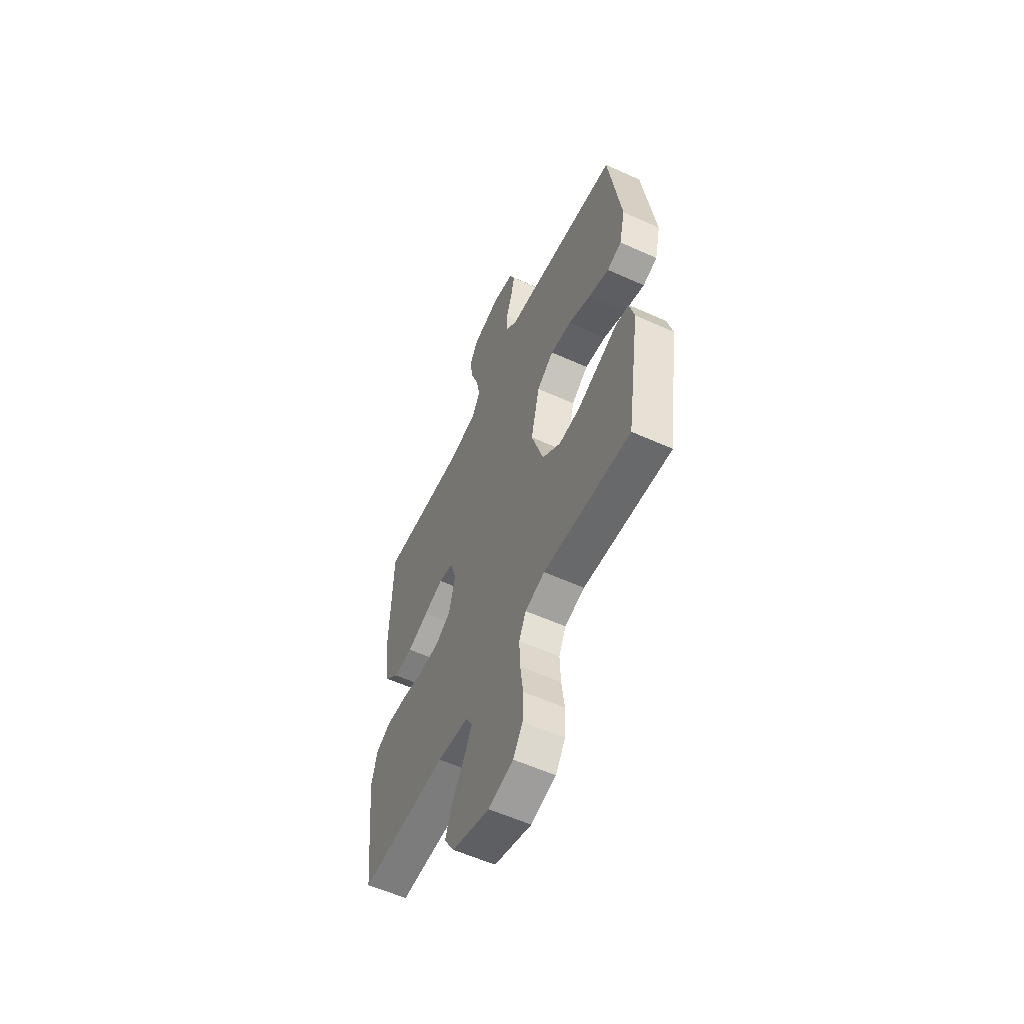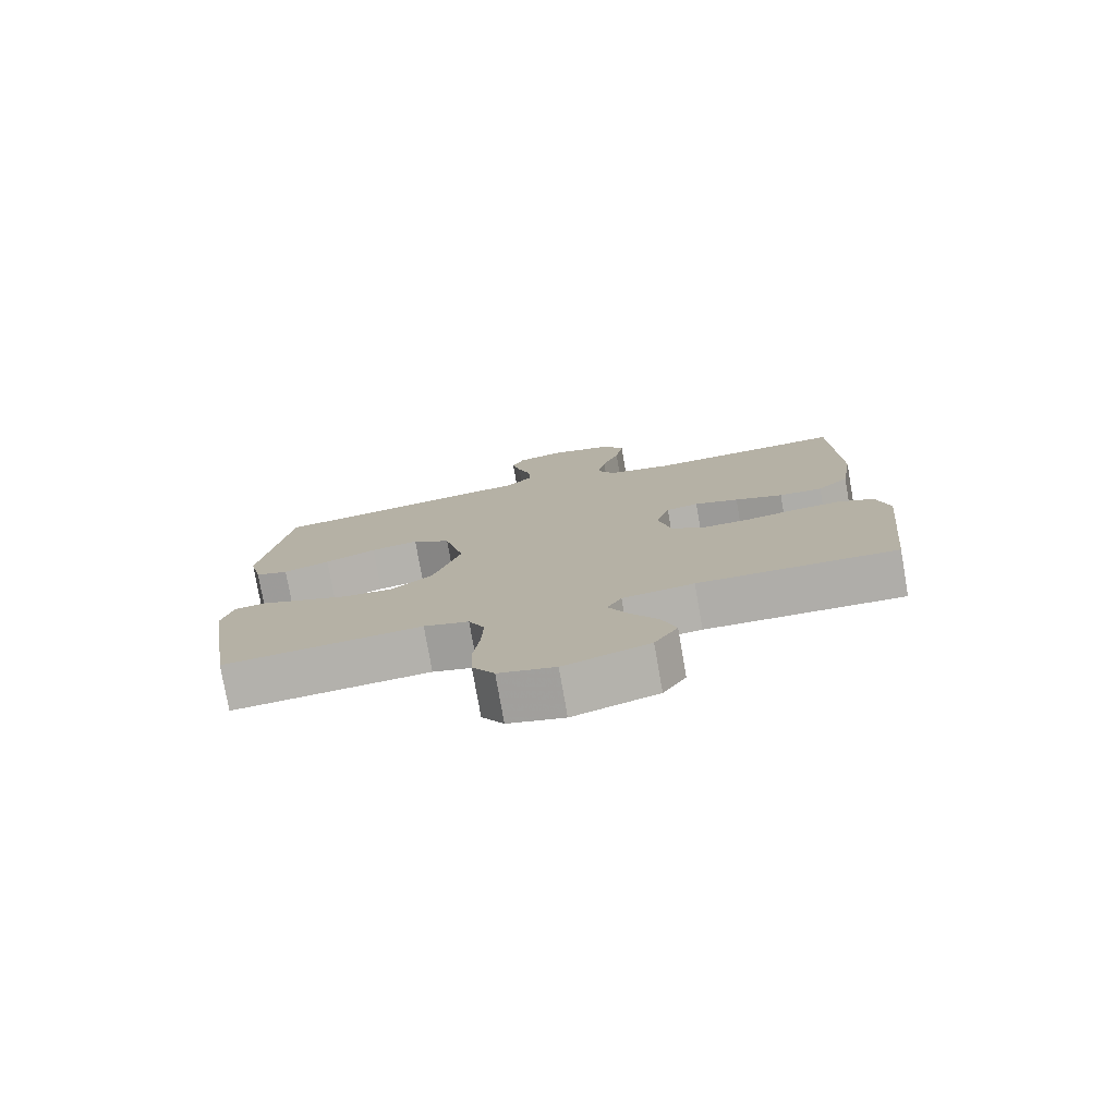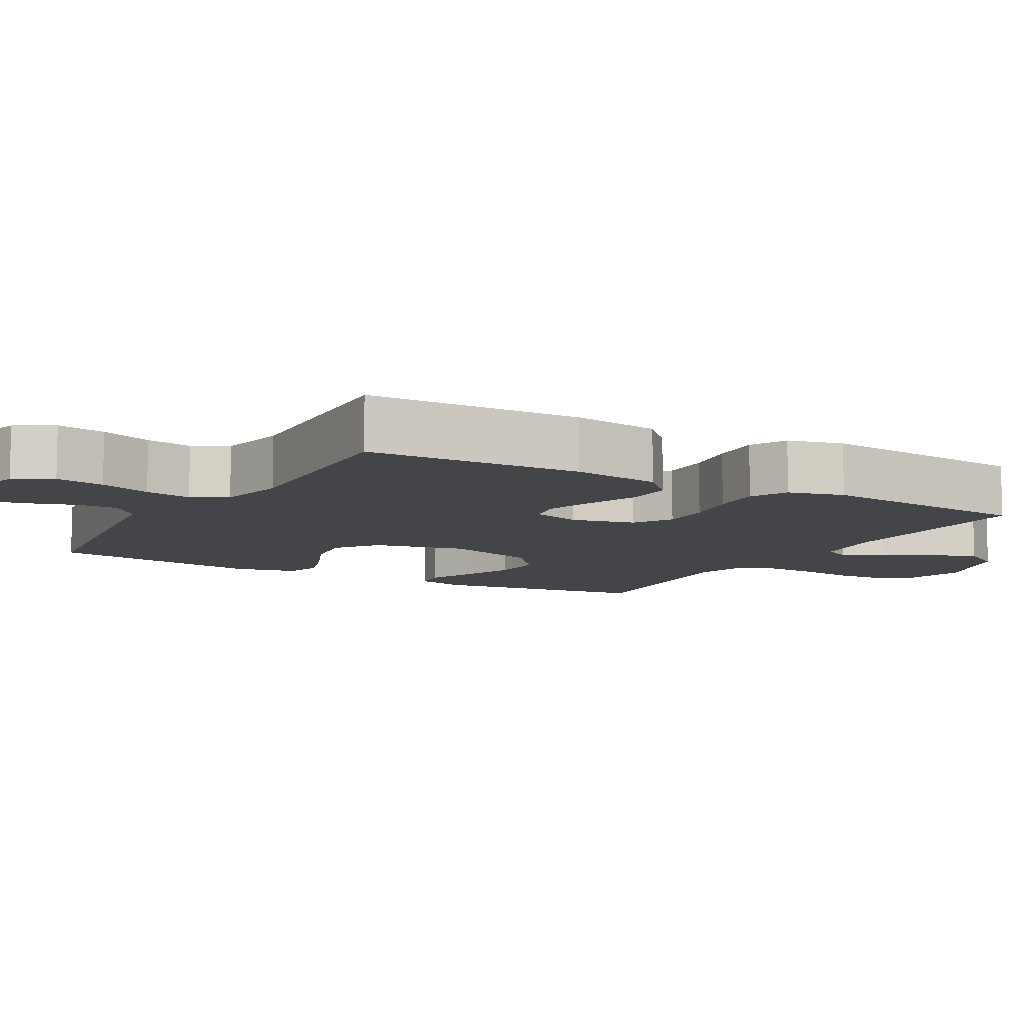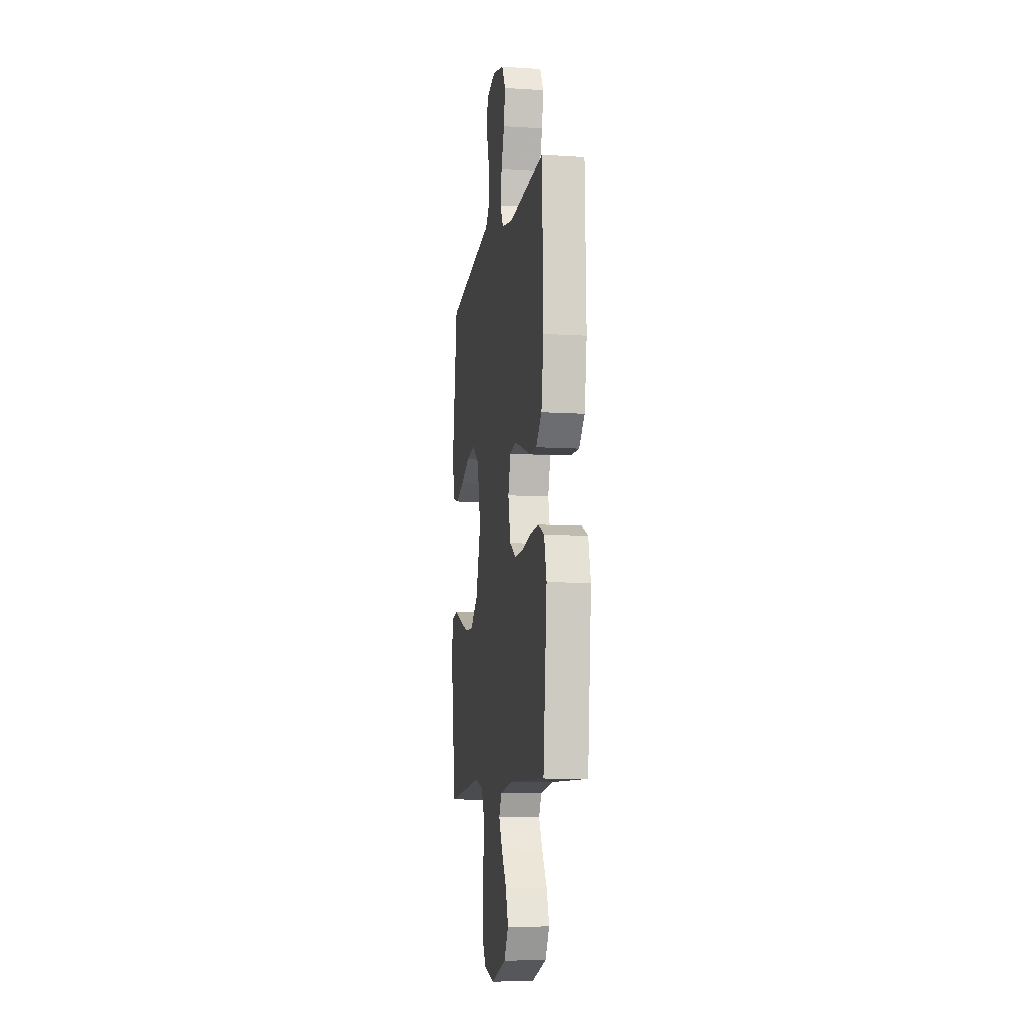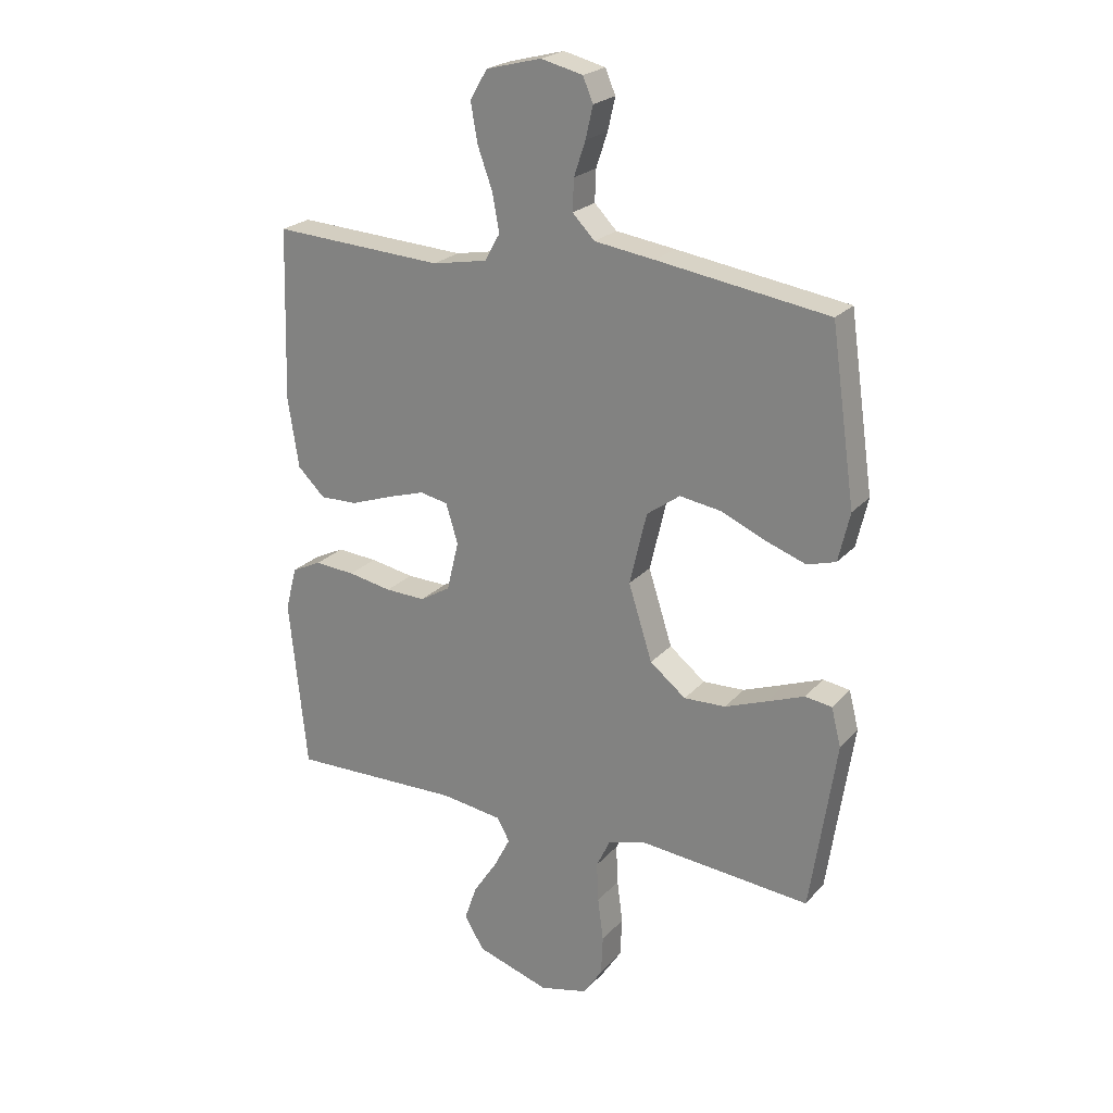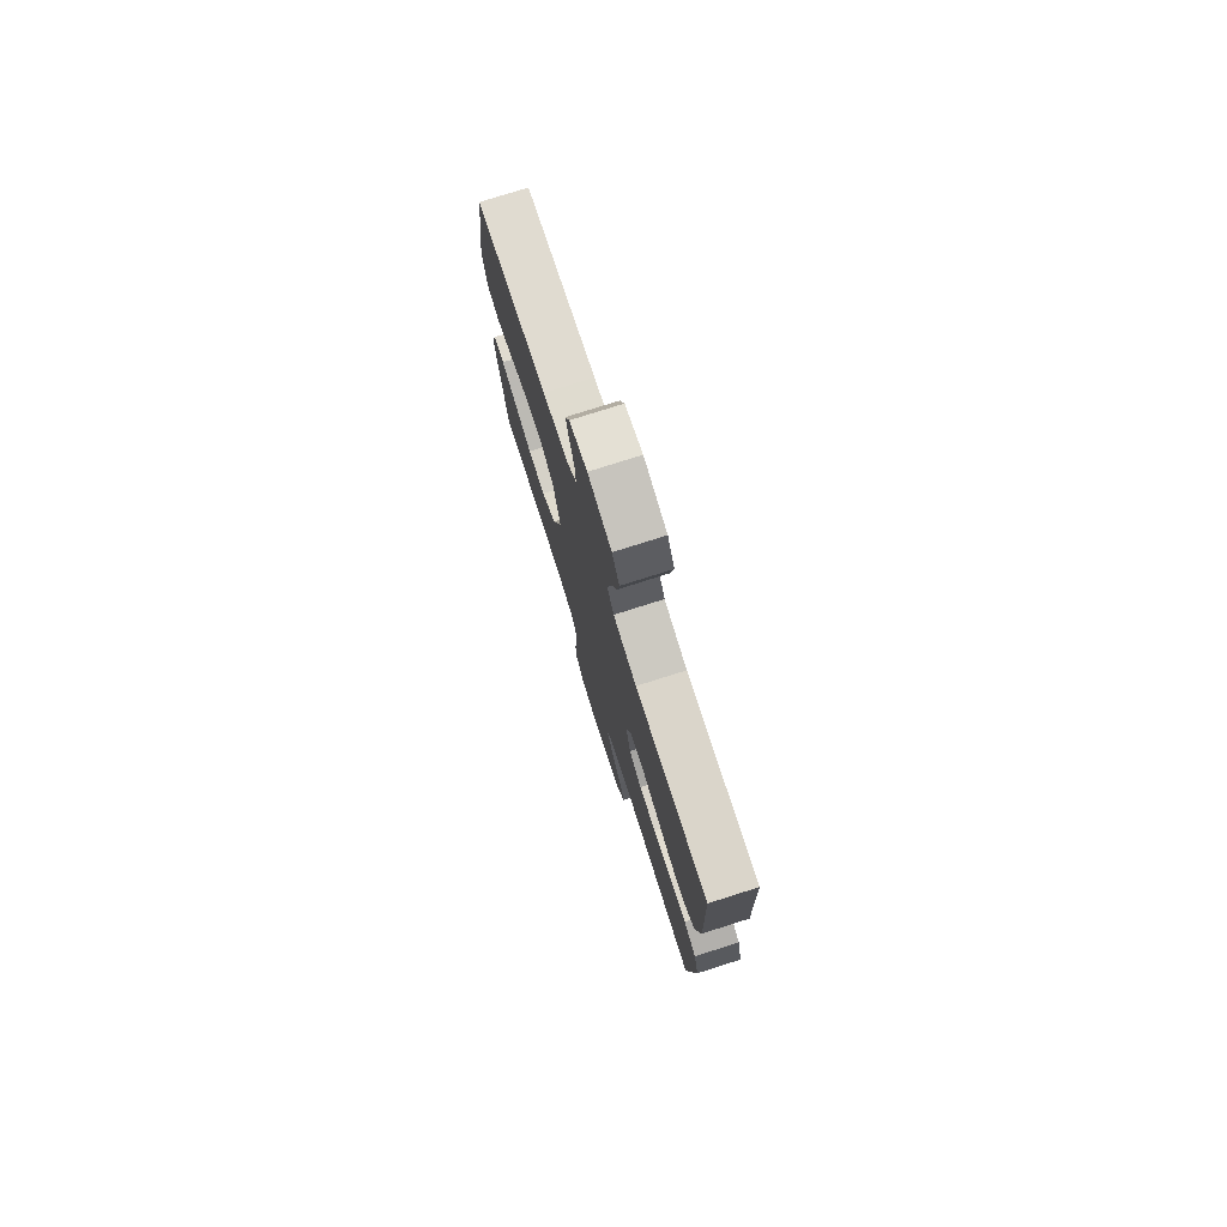
<metadata>
{"format":"obj","ext":"obj","renderer":"f3d","projection":"perspective","resolution":1024,"background":"white","views":[{"elev":-57.5,"azim":-115.2,"up":"+Z"},{"elev":-77.7,"azim":9.9,"up":"+Z"},{"elev":-9.0,"azim":60.0,"up":"+Y"},{"elev":-9.6,"azim":80.6,"up":"+Z"},{"elev":23.0,"azim":-149.9,"up":"+Z"},{"elev":77.1,"azim":72.4,"up":"+Z"}]}
</metadata>
<code>
v 0.5 0.07 -0.5
v 0.2 0.07 -0.493
v 0.092 0.07 -0.508
v 0.07 0.07 -0.548
v 0.099 0.07 -0.604
v 0.141 0.07 -0.668
v 0.163 0.07 -0.732
v 0.128 0.07 -0.789
v 0 0.07 -0.83
v -0.085 0.07 -0.809
v -0.118 0.07 -0.758
v -0.121 0.07 -0.689
v -0.111 0.07 -0.613
v -0.108 0.07 -0.543
v -0.132 0.07 -0.492
v -0.2 0.07 -0.473
v -0.5 0.07 -0.5
v -0.545 0.07 -0.2
v -0.528 0.07 -0.133
v -0.481 0.07 -0.126
v -0.416 0.07 -0.151
v -0.342 0.07 -0.179
v -0.269 0.07 -0.182
v -0.206 0.07 -0.132
v -0.164 0.07 0
v -0.194 0.07 0.127
v -0.252 0.07 0.169
v -0.325 0.07 0.158
v -0.403 0.07 0.124
v -0.473 0.07 0.099
v -0.523 0.07 0.114
v -0.543 0.07 0.2
v -0.5 0.07 0.5
v -0.2 0.07 0.545
v -0.095 0.07 0.56
v -0.056 0.07 0.6
v -0.058 0.07 0.655
v -0.078 0.07 0.715
v -0.091 0.07 0.771
v -0.073 0.07 0.813
v 0 0.07 0.831
v 0.097 0.07 0.806
v 0.127 0.07 0.754
v 0.115 0.07 0.686
v 0.089 0.07 0.614
v 0.077 0.07 0.549
v 0.104 0.07 0.501
v 0.2 0.07 0.483
v 0.5 0.07 0.5
v 0.509 0.07 0.2
v 0.49 0.07 0.077
v 0.442 0.07 0.03
v 0.376 0.07 0.032
v 0.303 0.07 0.058
v 0.236 0.07 0.079
v 0.187 0.07 0.069
v 0.166 0.07 0
v 0.187 0.07 -0.087
v 0.24 0.07 -0.119
v 0.311 0.07 -0.117
v 0.388 0.07 -0.103
v 0.459 0.07 -0.098
v 0.511 0.07 -0.123
v 0.531 0.07 -0.2
v 0.5 0 -0.5
v 0.2 0 -0.493
v 0.092 0 -0.508
v 0.07 0 -0.548
v 0.099 0 -0.604
v 0.141 0 -0.668
v 0.163 0 -0.732
v 0.128 0 -0.789
v 0 0 -0.83
v -0.085 0 -0.809
v -0.118 0 -0.758
v -0.121 0 -0.689
v -0.111 0 -0.613
v -0.108 0 -0.543
v -0.132 0 -0.492
v -0.2 0 -0.473
v -0.5 0 -0.5
v -0.545 0 -0.2
v -0.528 0 -0.133
v -0.481 0 -0.126
v -0.416 0 -0.151
v -0.342 0 -0.179
v -0.269 0 -0.182
v -0.206 0 -0.132
v -0.164 0 0
v -0.194 0 0.127
v -0.252 0 0.169
v -0.325 0 0.158
v -0.403 0 0.124
v -0.473 0 0.099
v -0.523 0 0.114
v -0.543 0 0.2
v -0.5 0 0.5
v -0.2 0 0.545
v -0.095 0 0.56
v -0.056 0 0.6
v -0.058 0 0.655
v -0.078 0 0.715
v -0.091 0 0.771
v -0.073 0 0.813
v 0 0 0.831
v 0.097 0 0.806
v 0.127 0 0.754
v 0.115 0 0.686
v 0.089 0 0.614
v 0.077 0 0.549
v 0.104 0 0.501
v 0.2 0 0.483
v 0.5 0 0.5
v 0.509 0 0.2
v 0.49 0 0.077
v 0.442 0 0.03
v 0.376 0 0.032
v 0.303 0 0.058
v 0.236 0 0.079
v 0.187 0 0.069
v 0.166 0 0
v 0.187 0 -0.087
v 0.24 0 -0.119
v 0.311 0 -0.117
v 0.388 0 -0.103
v 0.459 0 -0.098
v 0.511 0 -0.123
v 0.531 0 -0.2
f 63 64 1 2
f 60 61 62 63
f 59 60 63 2
f 58 59 2 3
f 57 58 3 4
f 51 52 53 54
f 51 54 55
f 48 49 50 51
f 47 48 51 55
f 46 47 55 56
f 42 43 44 45
f 42 45 46
f 41 42 46
f 37 38 39 40
f 37 40 41 46
f 32 33 34 35
f 30 31 32 35
f 28 29 30 35
f 27 28 35 36
f 26 27 36
f 25 26 36
f 18 19 20 21
f 16 17 18 21
f 15 16 21 22
f 10 11 12 13
f 10 13 14
f 9 10 14
f 8 9 14
f 5 6 7 8
f 4 5 8 14
f 57 4 14 15
f 36 37 46 56
f 25 36 56 57
f 24 25 57 15
f 15 22 23
f 15 23 24
f 66 65 128 127
f 127 126 125 124
f 66 127 124 123
f 67 66 123 122
f 68 67 122 121
f 118 117 116 115
f 119 118 115
f 115 114 113 112
f 119 115 112 111
f 120 119 111 110
f 109 108 107 106
f 110 109 106
f 110 106 105
f 104 103 102 101
f 110 105 104 101
f 99 98 97 96
f 99 96 95 94
f 99 94 93 92
f 100 99 92 91
f 100 91 90
f 100 90 89
f 85 84 83 82
f 85 82 81 80
f 86 85 80 79
f 77 76 75 74
f 78 77 74
f 78 74 73
f 78 73 72
f 72 71 70 69
f 78 72 69 68
f 79 78 68 121
f 120 110 101 100
f 121 120 100 89
f 79 121 89 88
f 87 86 79
f 88 87 79
f 1 65 66 2
f 2 66 67 3
f 3 67 68 4
f 4 68 69 5
f 5 69 70 6
f 6 70 71 7
f 7 71 72 8
f 8 72 73 9
f 9 73 74 10
f 10 74 75 11
f 11 75 76 12
f 12 76 77 13
f 13 77 78 14
f 14 78 79 15
f 15 79 80 16
f 16 80 81 17
f 17 81 82 18
f 18 82 83 19
f 19 83 84 20
f 20 84 85 21
f 21 85 86 22
f 22 86 87 23
f 23 87 88 24
f 24 88 89 25
f 25 89 90 26
f 26 90 91 27
f 27 91 92 28
f 28 92 93 29
f 29 93 94 30
f 30 94 95 31
f 31 95 96 32
f 32 96 97 33
f 33 97 98 34
f 34 98 99 35
f 35 99 100 36
f 36 100 101 37
f 37 101 102 38
f 38 102 103 39
f 39 103 104 40
f 40 104 105 41
f 41 105 106 42
f 42 106 107 43
f 43 107 108 44
f 44 108 109 45
f 45 109 110 46
f 46 110 111 47
f 47 111 112 48
f 48 112 113 49
f 49 113 114 50
f 50 114 115 51
f 51 115 116 52
f 52 116 117 53
f 53 117 118 54
f 54 118 119 55
f 55 119 120 56
f 56 120 121 57
f 57 121 122 58
f 58 122 123 59
f 59 123 124 60
f 60 124 125 61
f 61 125 126 62
f 62 126 127 63
f 63 127 128 64
f 64 128 65 1

</code>
